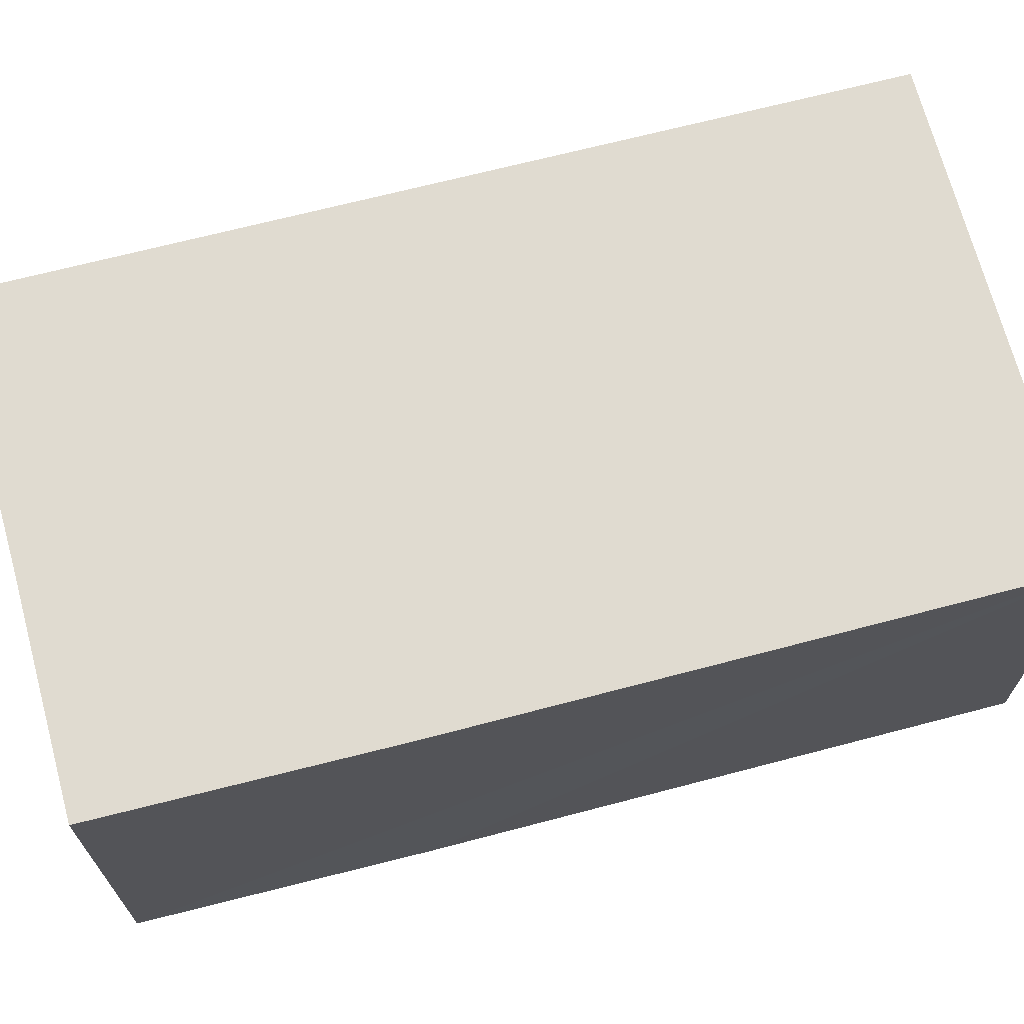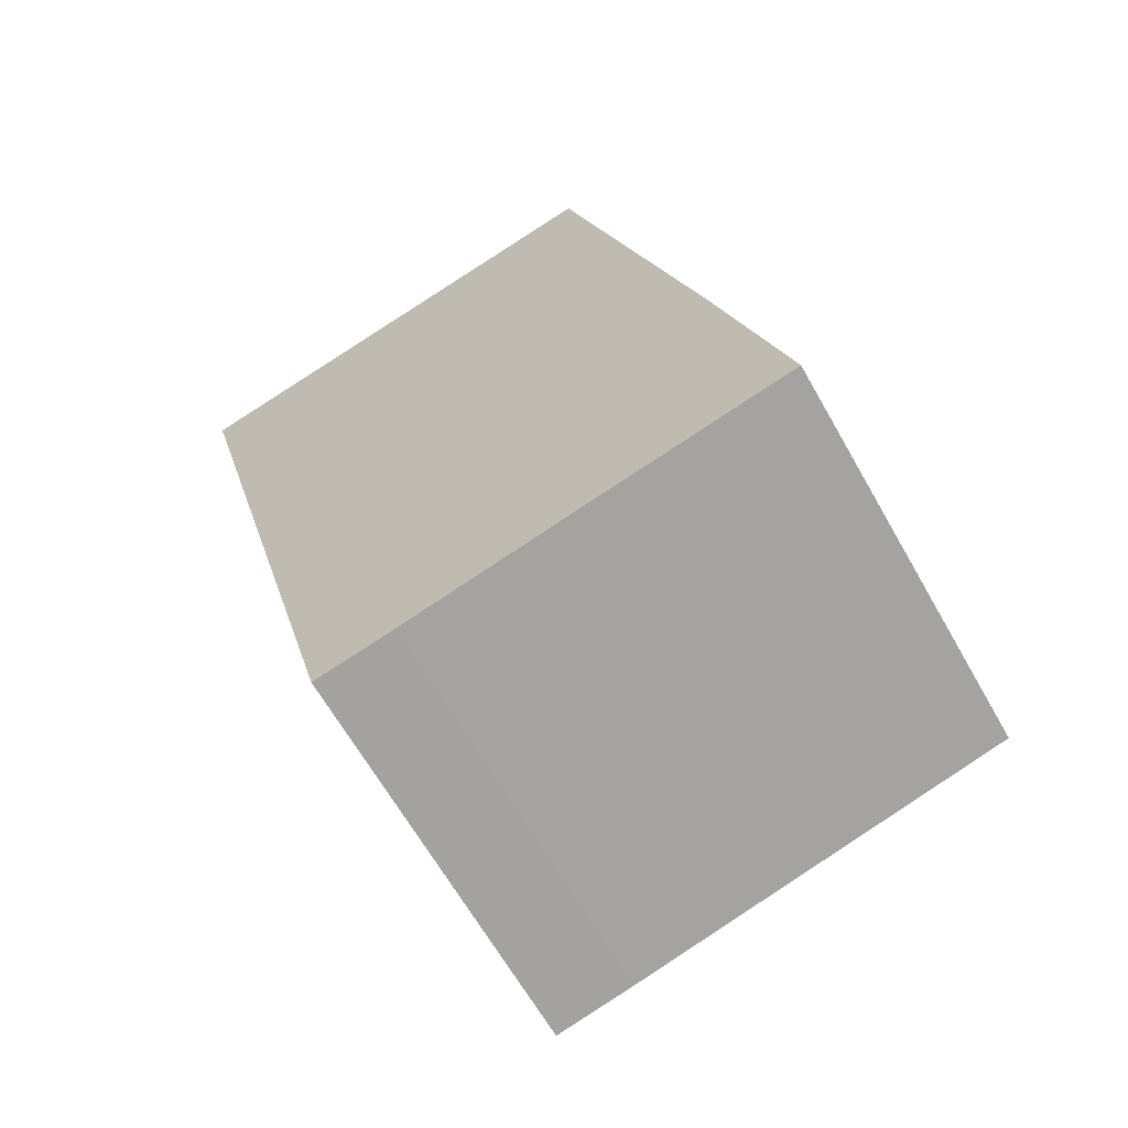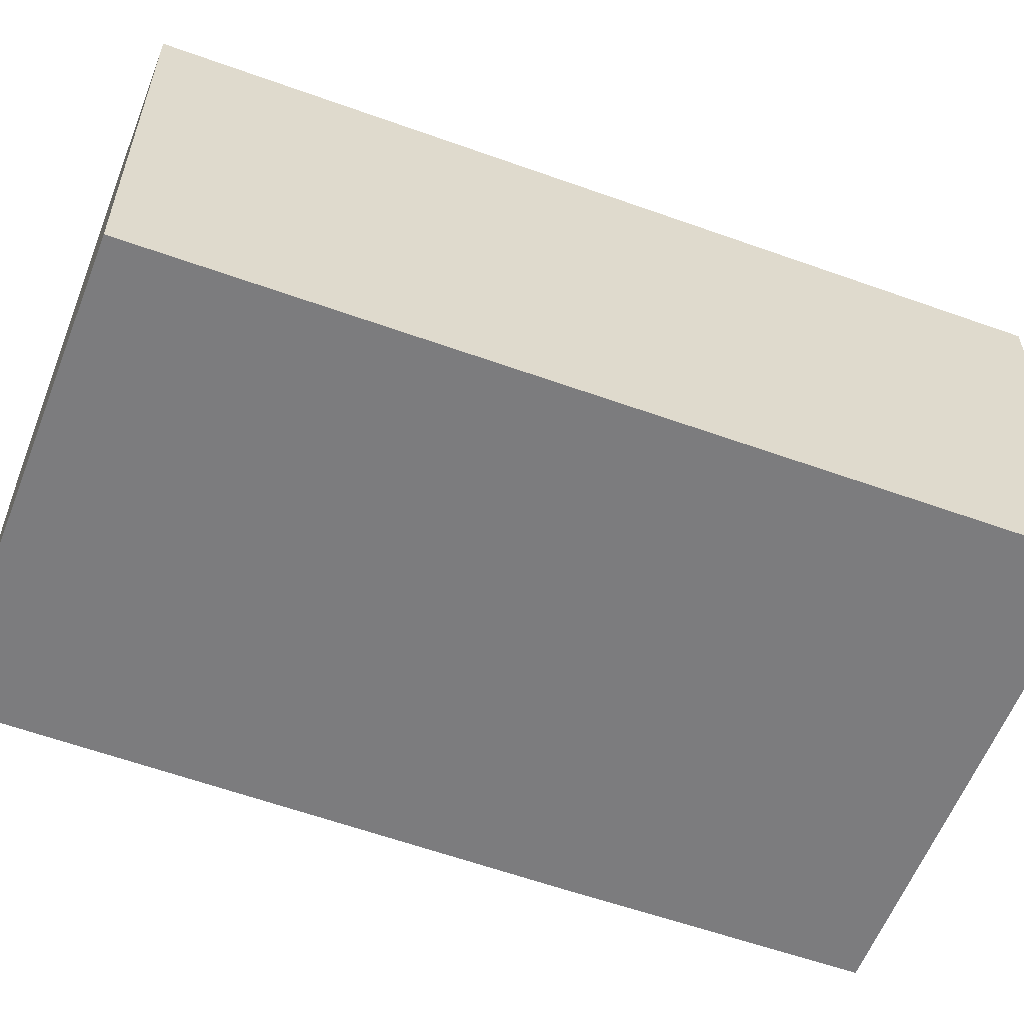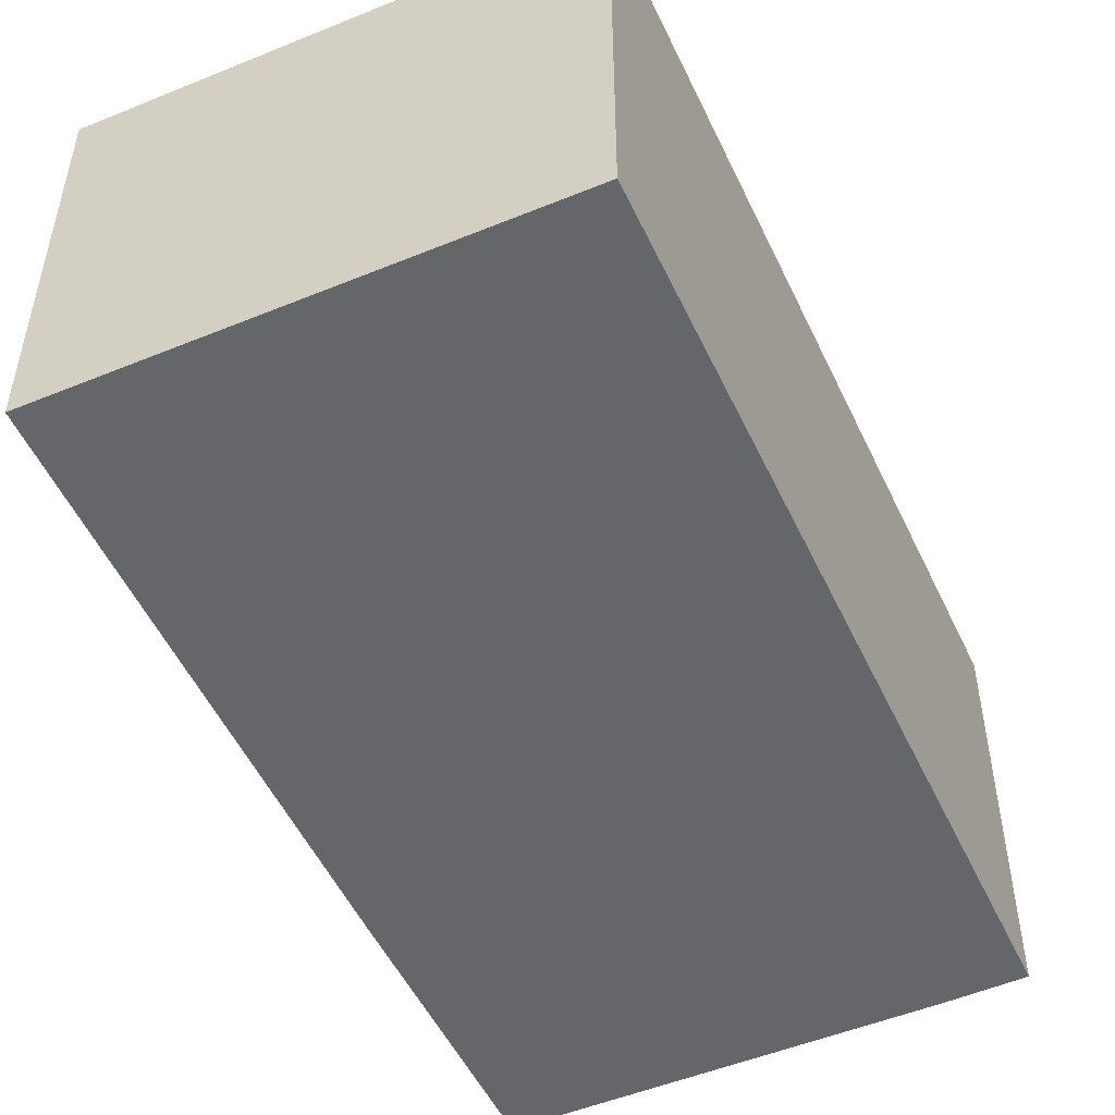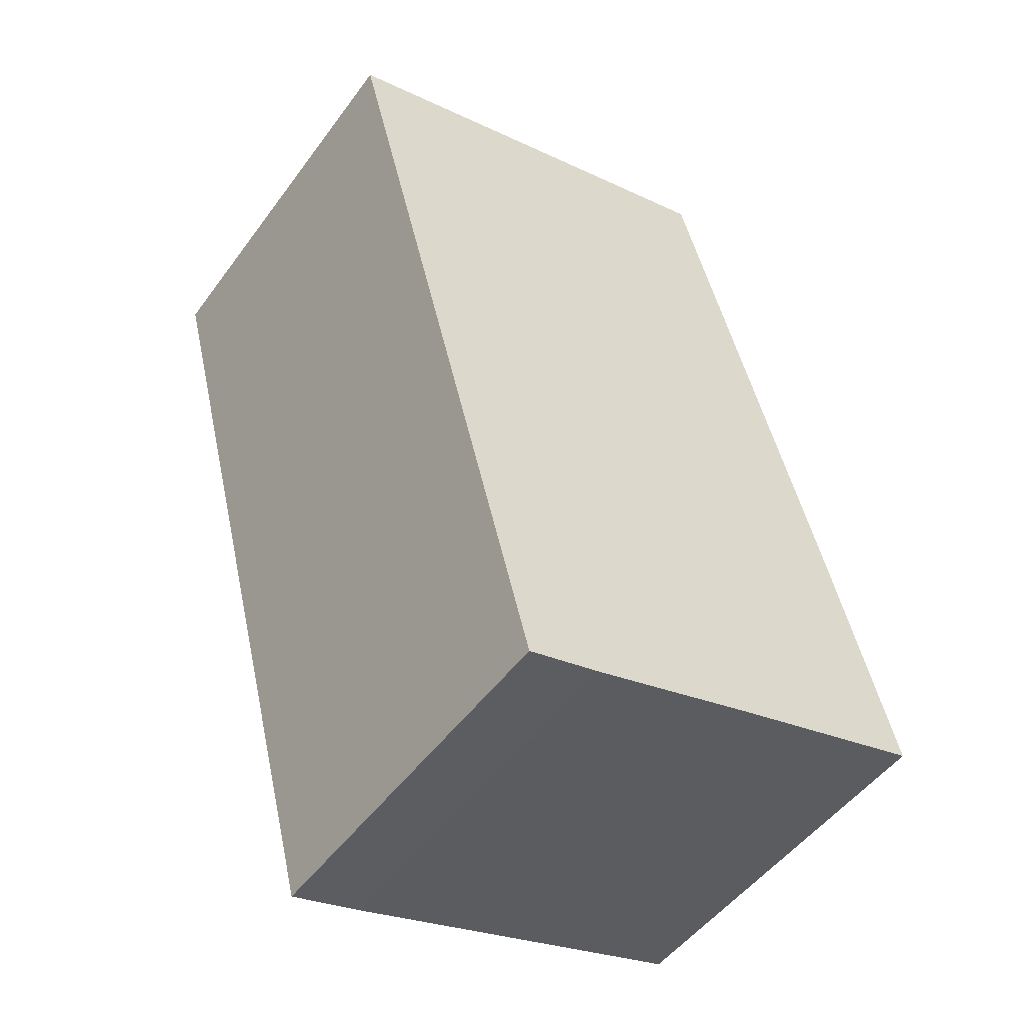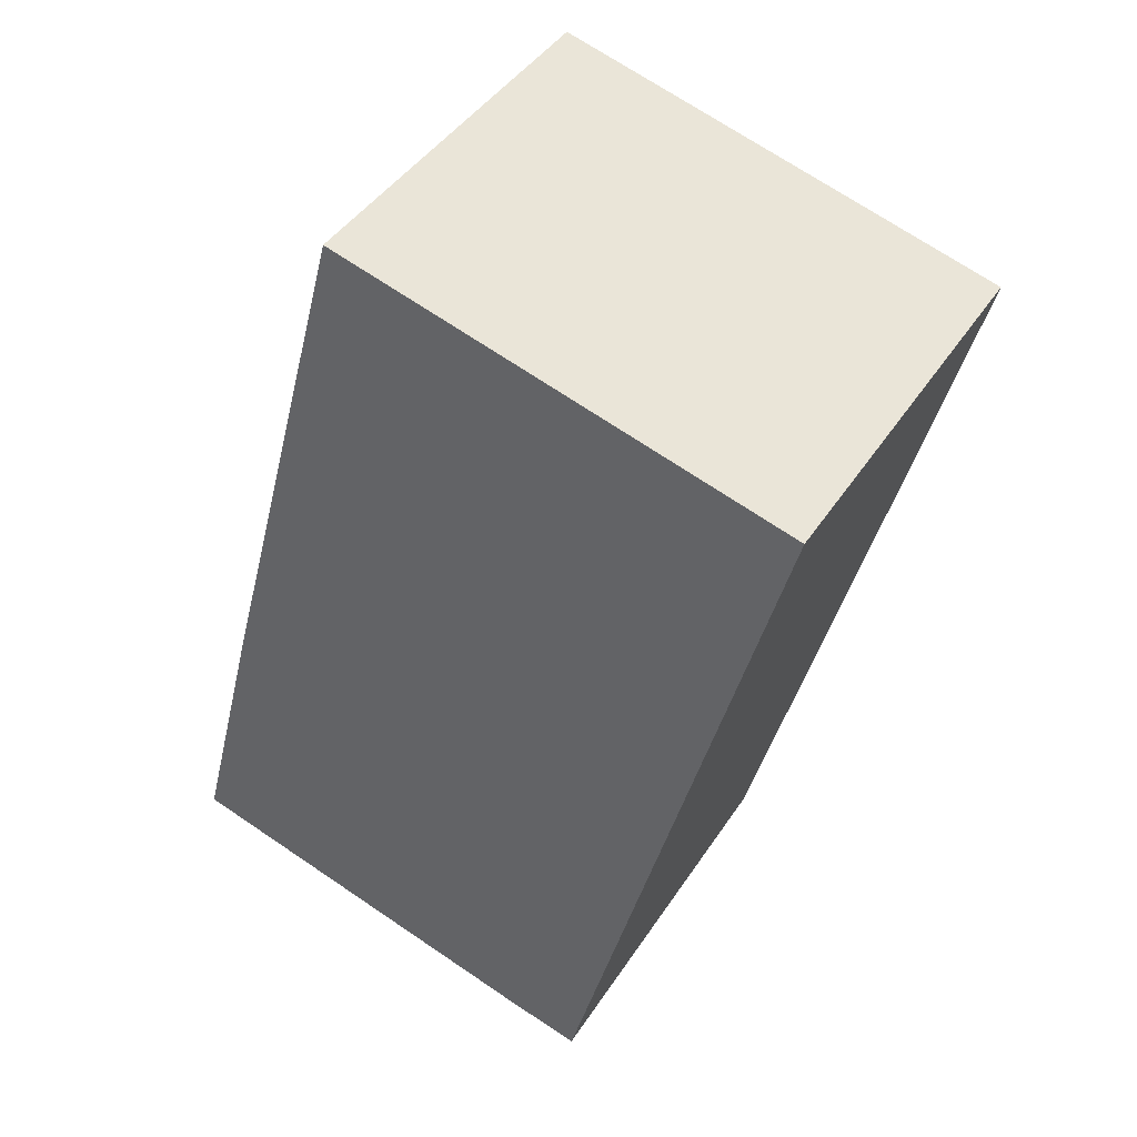
<metadata>
{"format":"obj","ext":"obj","renderer":"f3d","projection":"perspective","resolution":1024,"background":"white","views":[{"elev":70.1,"azim":-89.7,"up":"+Y"},{"elev":-65.1,"azim":-150.4,"up":"+Z"},{"elev":-58.9,"azim":84.4,"up":"+Y"},{"elev":-51.7,"azim":39.4,"up":"+Y"},{"elev":-50.4,"azim":145.0,"up":"+Z"},{"elev":43.0,"azim":30.5,"up":"+Z"}]}
</metadata>
<code>
v  3.32 6.383 -0.908
v  7.307 6.383 -2.008
v  6.062 6.383 -1.69
v  10.2 6.383 9.015
v  0 6.383 3.908e-16
v  0.658 6.383 2.558
v  1.111 6.383 4.32
v  3.46 6.383 13.08
v  10.74 6.383 11.06
v  10.74 -6.775e-16 11.06
v  7.307 1.23e-16 -2.008
v  10.2 -5.52e-16 9.015
v  6.062 1.035e-16 -1.69
v  0 0 0
v  3.32 5.56e-17 -0.908
v  0.658 -1.566e-16 2.558
v  1.111 -2.645e-16 4.32
v  3.46 -8.008e-16 13.08
g defaultobject
f 1 2 3
f 2 1 4
f 4 1 5
f 4 5 6
f 4 6 7
f 4 7 8
f 4 8 9
f 10 4 9
f 4 10 2
f 2 10 11
f 11 10 12
f 11 3 2
f 3 11 13
f 13 1 3
f 1 13 5
f 5 13 14
f 14 13 15
f 14 6 5
f 6 14 7
f 7 14 8
f 8 14 16
f 8 16 17
f 8 17 18
f 18 9 8
f 9 18 10
f 15 16 14
f 16 15 13
f 16 13 11
f 16 11 17
f 17 11 12
f 17 12 18
f 18 12 10

</code>
